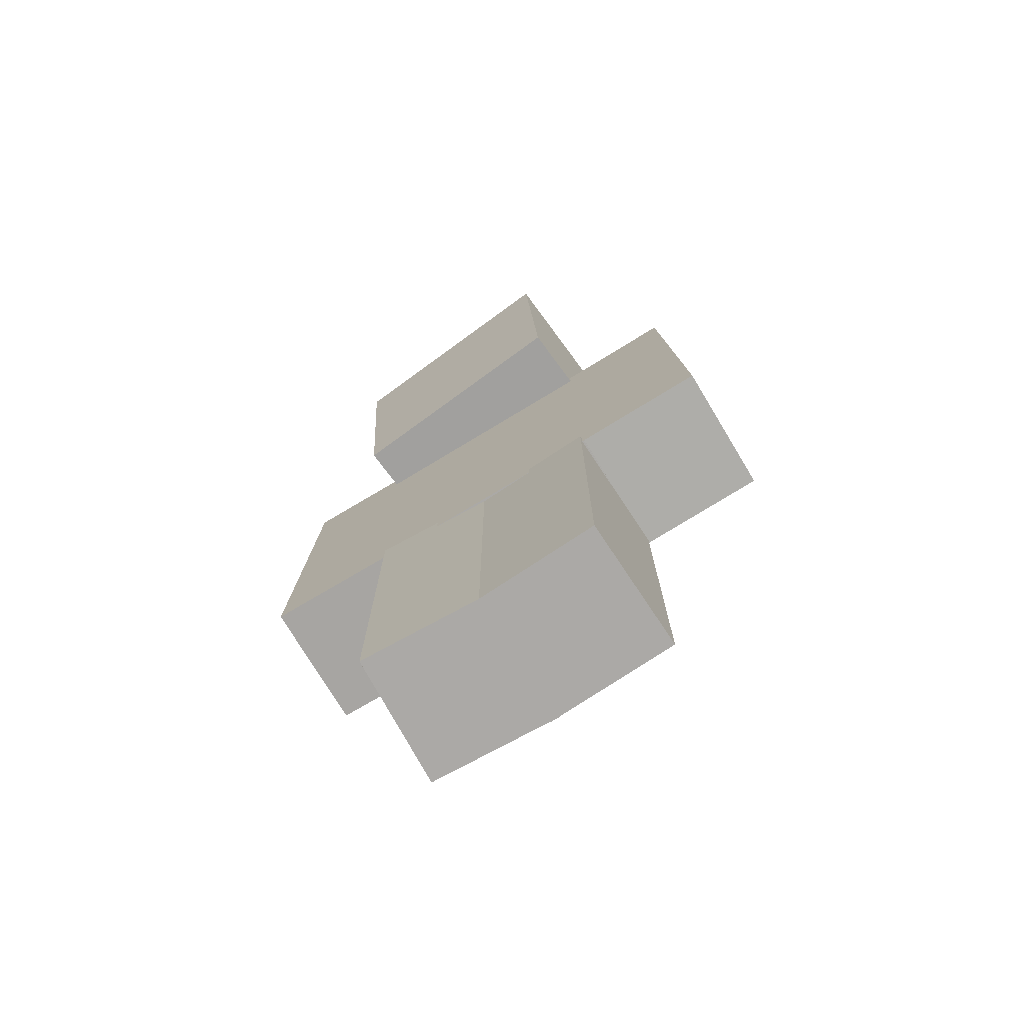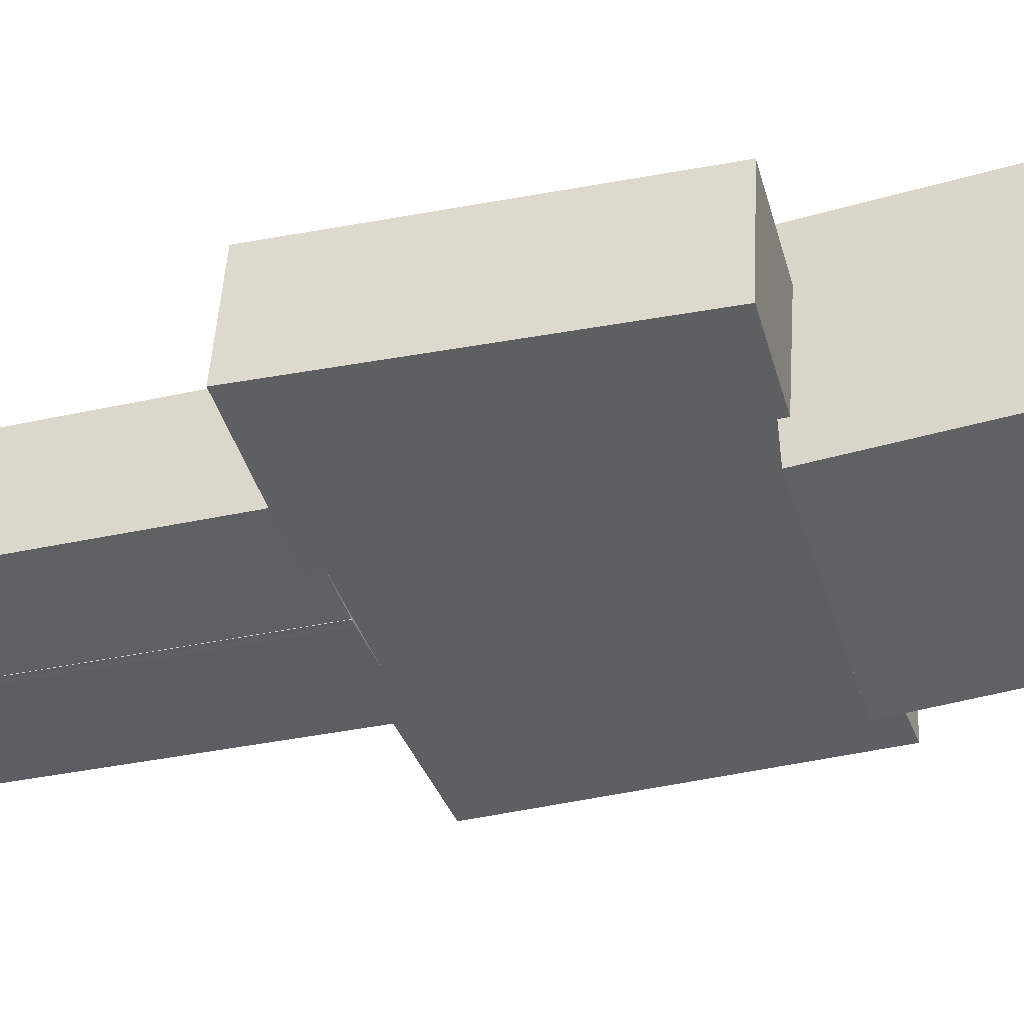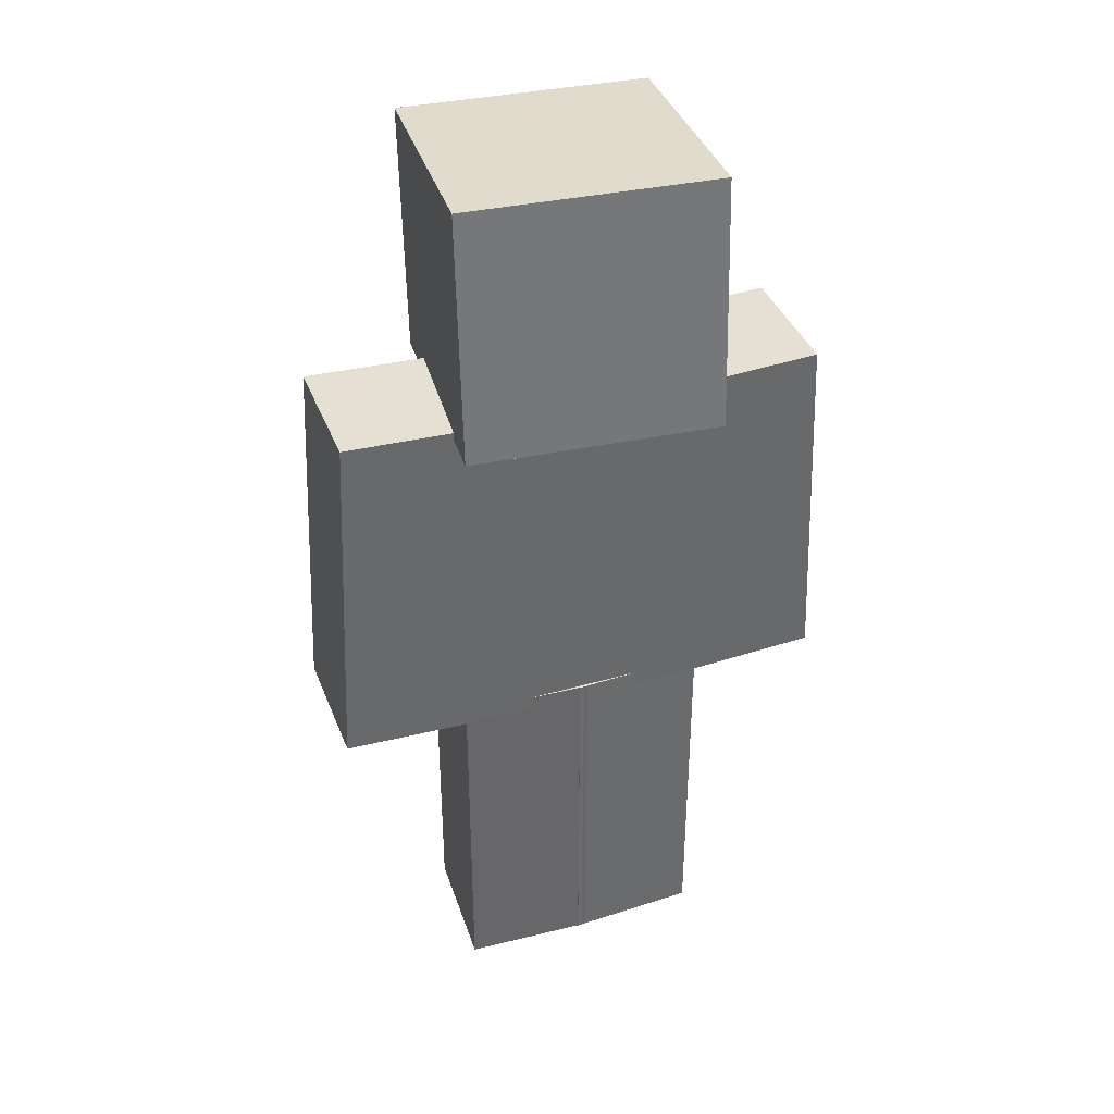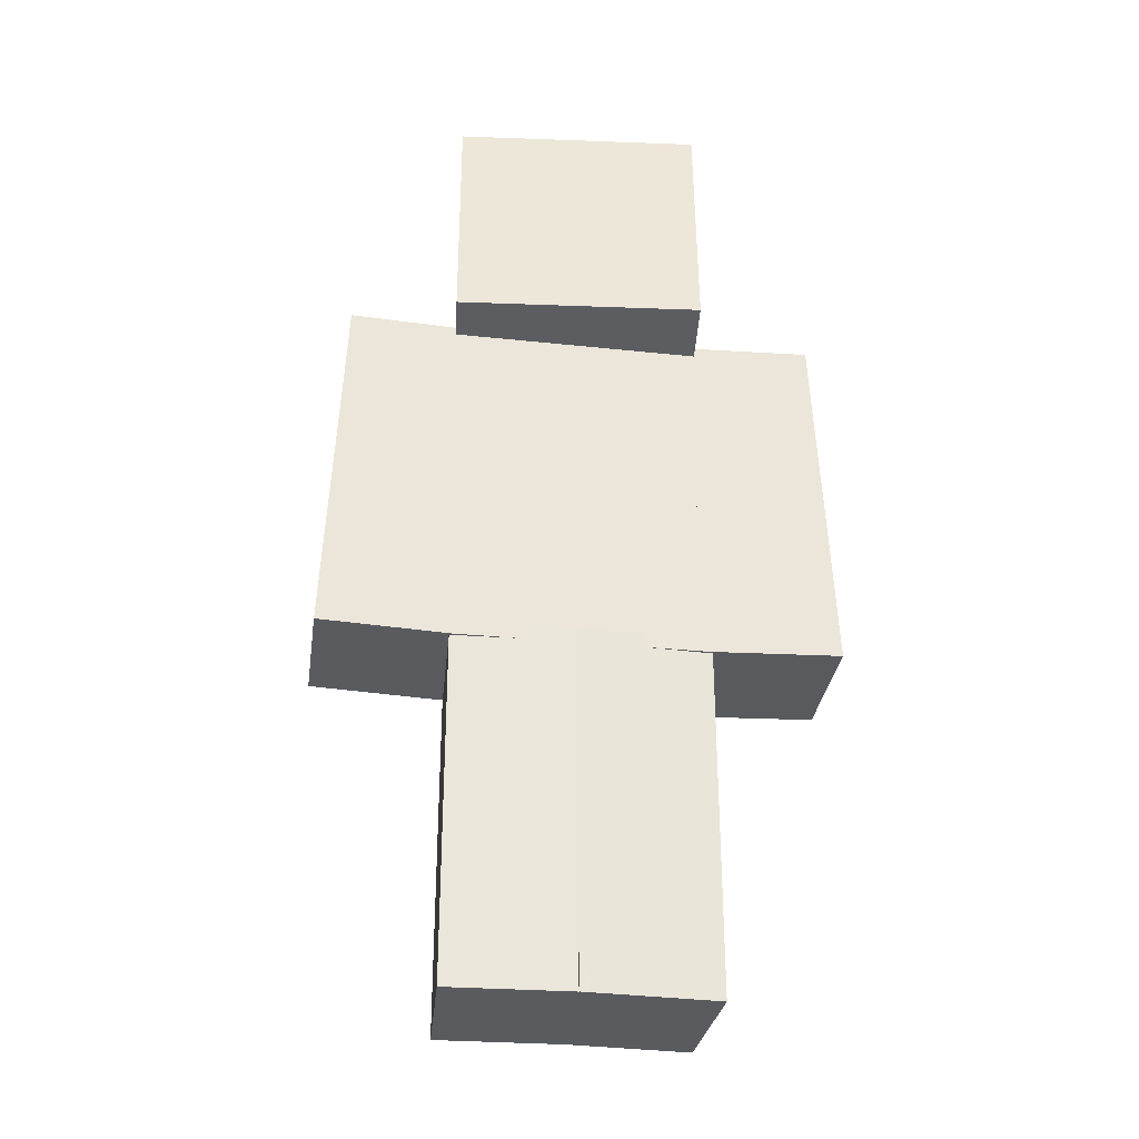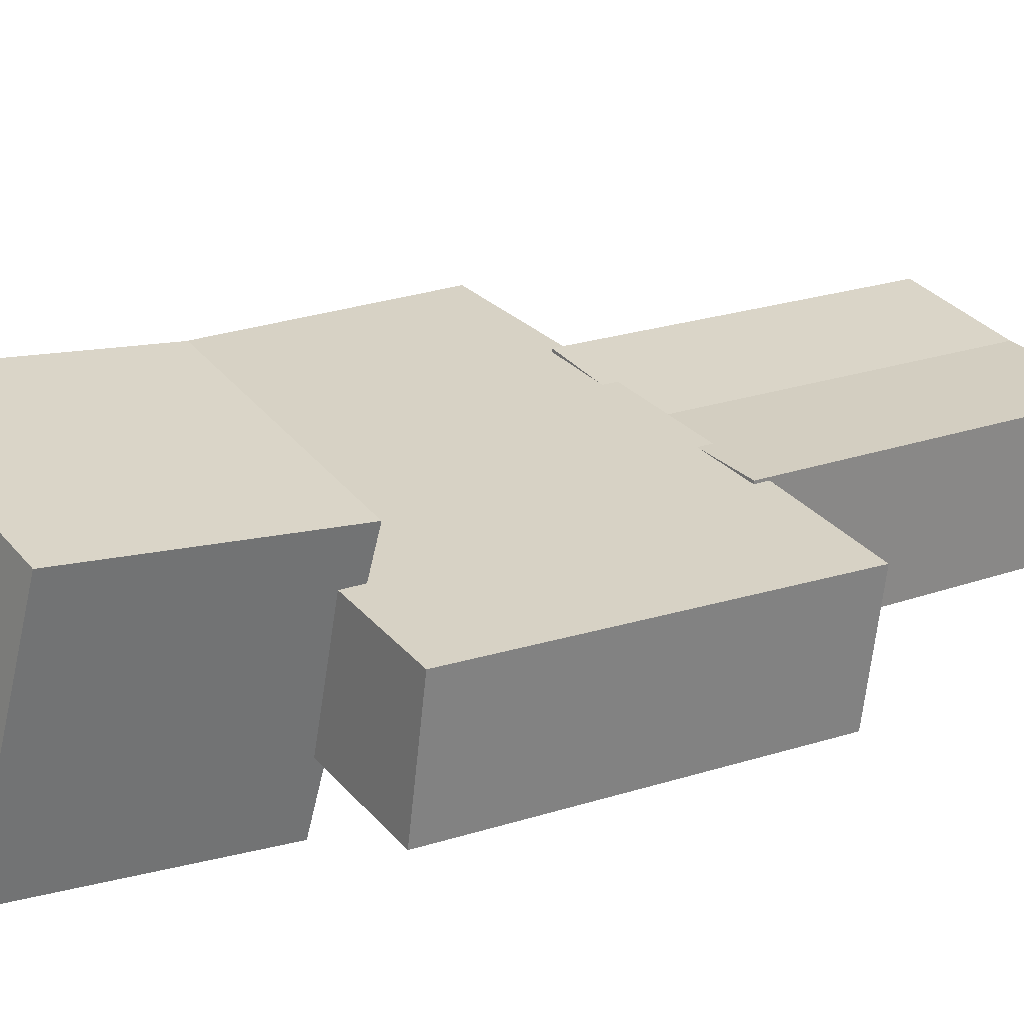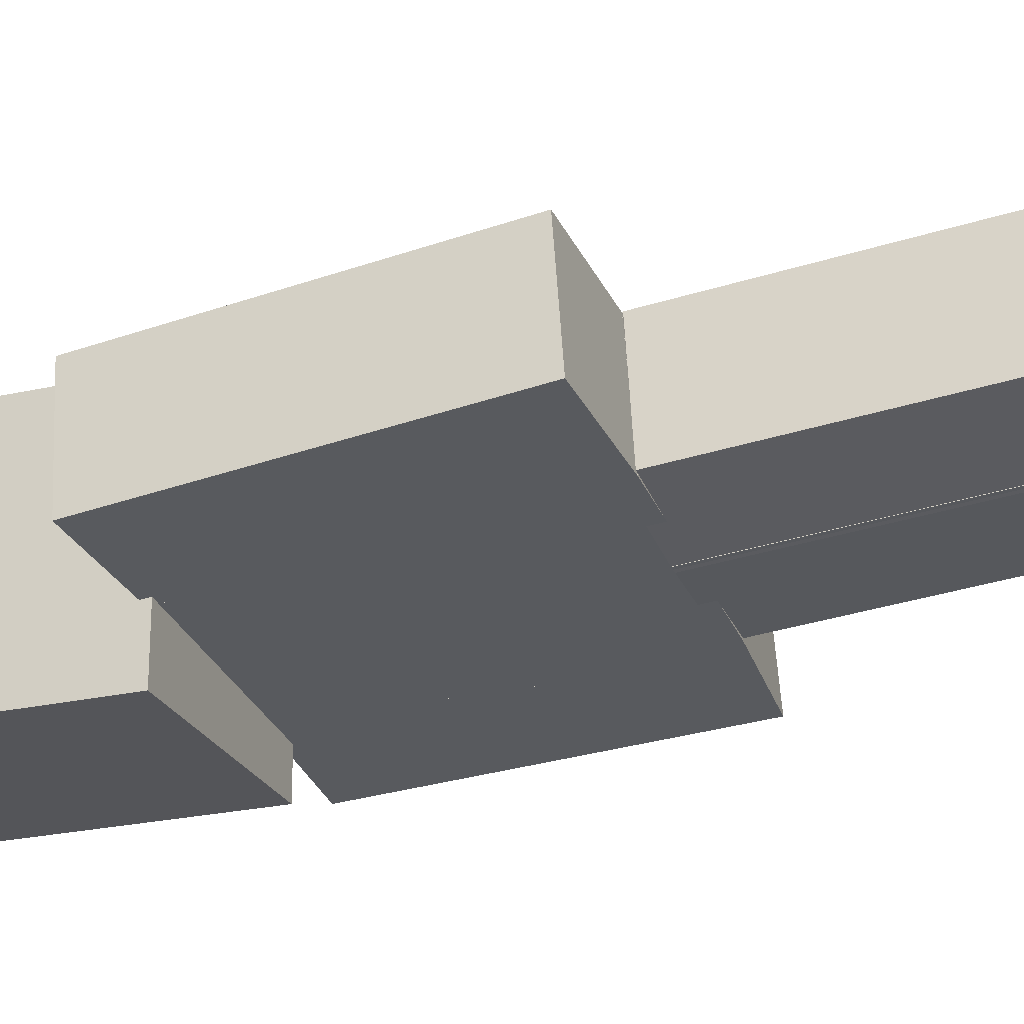
<metadata>
{"format":"obj","ext":"obj","renderer":"f3d","projection":"perspective","resolution":1024,"background":"white","views":[{"elev":-75.5,"azim":21.1,"up":"+Y"},{"elev":-30.9,"azim":108.3,"up":"+Z"},{"elev":38.4,"azim":150.1,"up":"+Y"},{"elev":-32.2,"azim":162.0,"up":"+Y"},{"elev":18.6,"azim":-125.7,"up":"+Z"},{"elev":-40.6,"azim":-69.8,"up":"+Z"}]}
</metadata>
<code>
o body
v 0.2245 1.5 0.1665
v 0.2679 1.5 -0.07969
v 0.2245 0.75 0.1665
v 0.2679 0.75 -0.07969
v -0.2245 1.5 -0.1665
v -0.2679 1.5 0.07969
v -0.2245 0.75 -0.1665
v -0.2679 0.75 0.07969
f 1 3 2
f 3 4 2
f 5 7 6
f 7 8 6
f 5 6 2
f 6 1 2
f 8 7 3
f 7 4 3
f 6 8 1
f 8 3 1
f 2 4 5
f 4 7 5
o bodylayer
v 0.2372 1.516 0.1846
v 0.286 1.516 -0.09236
v 0.2372 0.7344 0.1846
v 0.286 0.7344 -0.09236
v -0.2372 1.516 -0.1846
v -0.286 1.516 0.09236
v -0.2372 0.7344 -0.1846
v -0.286 0.7344 0.09236
f 9 11 10
f 11 12 10
f 13 15 14
f 15 16 14
f 13 14 10
f 14 9 10
f 16 15 11
f 15 12 11
f 14 16 9
f 16 11 9
f 10 12 13
f 12 15 13
o head
v 0.1657 1.976 0.3474
v 0.2947 2.02 -0.1338
v 0.177 1.478 0.3053
v 0.3059 1.522 -0.1759
v -0.1883 2.02 -0.2632
v -0.3172 1.976 0.218
v -0.177 1.522 -0.3053
v -0.3059 1.478 0.1759
f 17 19 18
f 19 20 18
f 21 23 22
f 23 24 22
f 21 22 18
f 22 17 18
f 24 23 19
f 23 20 19
f 22 24 17
f 24 19 17
f 18 20 21
f 20 23 21
o headlayer
v 0.1765 1.991 0.3678
v 0.3134 2.037 -0.1434
v 0.1884 1.461 0.323
v 0.3254 1.508 -0.1882
v -0.1997 2.037 -0.2809
v -0.3367 1.991 0.2303
v -0.1877 1.508 -0.3257
v -0.3247 1.461 0.1855
f 25 27 26
f 27 28 26
f 29 31 30
f 31 32 30
f 29 30 26
f 30 25 26
f 32 31 27
f 31 28 27
f 30 32 25
f 32 27 25
f 26 28 29
f 28 31 29
o rightarm
v 0.4664 1.511 0.2092
v 0.5098 1.511 -0.03703
v 0.4987 0.7615 0.2149
v 0.5421 0.7615 -0.03135
v 0.2639 1.5 -0.0804
v 0.2205 1.5 0.1658
v 0.2961 0.7506 -0.07472
v 0.2527 0.7506 0.1715
f 33 35 34
f 35 36 34
f 37 39 38
f 39 40 38
f 37 38 34
f 38 33 34
f 40 39 35
f 39 36 35
f 38 40 33
f 40 35 33
f 34 36 37
f 36 39 37
o rightarmlayer
v 0.4784 1.527 0.2272
v 0.5273 1.527 -0.04982
v 0.512 0.7466 0.2331
v 0.5608 0.7466 -0.04391
v 0.2505 1.515 -0.09862
v 0.2017 1.515 0.1784
v 0.2841 0.7343 -0.0927
v 0.2353 0.7343 0.1843
f 41 43 42
f 43 44 42
f 45 47 46
f 47 48 46
f 45 46 42
f 46 41 42
f 48 47 43
f 47 44 43
f 46 48 41
f 48 43 41
f 42 44 45
f 44 47 45
o leftarm
v -0.2639 1.5 0.0804
v -0.2205 1.5 -0.1658
v -0.2961 0.7506 0.07472
v -0.2527 0.7506 -0.1715
v -0.4664 1.511 -0.2092
v -0.5098 1.511 0.03703
v -0.4987 0.7615 -0.2149
v -0.5421 0.7615 0.03135
f 49 51 50
f 51 52 50
f 53 55 54
f 55 56 54
f 53 54 50
f 54 49 50
f 56 55 51
f 55 52 51
f 54 56 49
f 56 51 49
f 50 52 53
f 52 55 53
o leftarmlayer
v -0.2505 1.515 0.09862
v -0.2017 1.515 -0.1784
v -0.2841 0.7343 0.0927
v -0.2353 0.7343 -0.1843
v -0.4784 1.527 -0.2272
v -0.5273 1.527 0.04982
v -0.512 0.7466 -0.2331
v -0.5608 0.7466 0.04391
f 57 59 58
f 59 60 58
f 61 63 62
f 63 64 62
f 61 62 58
f 62 57 58
f 64 63 59
f 63 60 59
f 62 64 57
f 64 59 57
f 58 60 61
f 60 63 61
o rightleg
v 0.2181 0.75 0.1708
v 0.2722 0.75 -0.07328
v 0.2181 0 0.1708
v 0.2722 0 -0.07328
v 0.02812 0.75 -0.1274
v -0.02599 0.75 0.1167
v 0.02812 0 -0.1274
v -0.02599 0 0.1167
f 65 67 66
f 67 68 66
f 69 71 70
f 71 72 70
f 69 70 66
f 70 65 66
f 72 71 67
f 71 68 67
f 70 72 65
f 72 67 65
f 66 68 69
f 68 71 69
o rightleglayer
v 0.23 0.7656 0.1894
v 0.2908 0.7656 -0.08515
v 0.23 -0.01562 0.1894
v 0.2908 -0.01562 -0.08515
v 0.01625 0.7656 -0.146
v -0.04463 0.7656 0.1286
v 0.01625 -0.01562 -0.146
v -0.04463 -0.01562 0.1286
f 73 75 74
f 75 76 74
f 77 79 78
f 79 80 78
f 77 78 74
f 78 73 74
f 80 79 75
f 79 76 75
f 78 80 73
f 80 75 73
f 74 76 77
f 76 79 77
o leftleg
v -0.01549 0.75 0.1185
v 0.01715 0.75 -0.1293
v -0.01549 0 0.1185
v 0.01715 0 -0.1293
v -0.2307 0.75 -0.162
v -0.2633 0.75 0.08591
v -0.2307 0 -0.162
v -0.2633 0 0.08591
f 81 83 82
f 83 84 82
f 85 87 86
f 87 88 86
f 85 86 82
f 86 81 82
f 88 87 83
f 87 84 83
f 86 88 81
f 88 83 81
f 82 84 85
f 84 87 85
o leftleglayer
v -0.002034 0.7656 0.1361
v 0.03468 0.7656 -0.1428
v -0.002034 -0.01562 0.1361
v 0.03468 -0.01562 -0.1428
v -0.2442 0.7656 -0.1795
v -0.2809 0.7656 0.09936
v -0.2442 -0.01562 -0.1795
v -0.2809 -0.01562 0.09936
f 89 91 90
f 91 92 90
f 93 95 94
f 95 96 94
f 93 94 90
f 94 89 90
f 96 95 91
f 95 92 91
f 94 96 89
f 96 91 89
f 90 92 93
f 92 95 93

</code>
